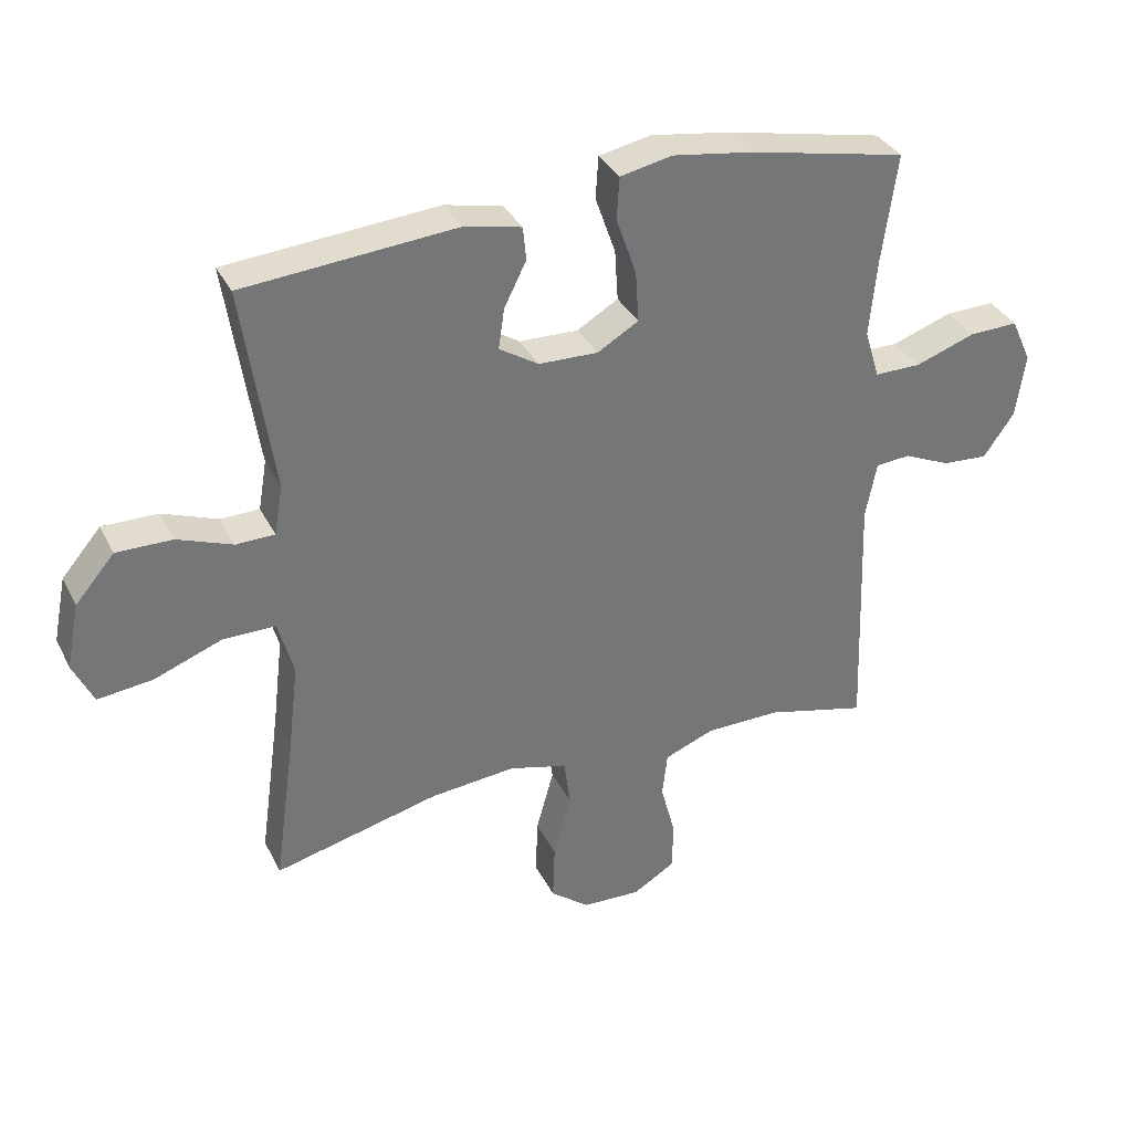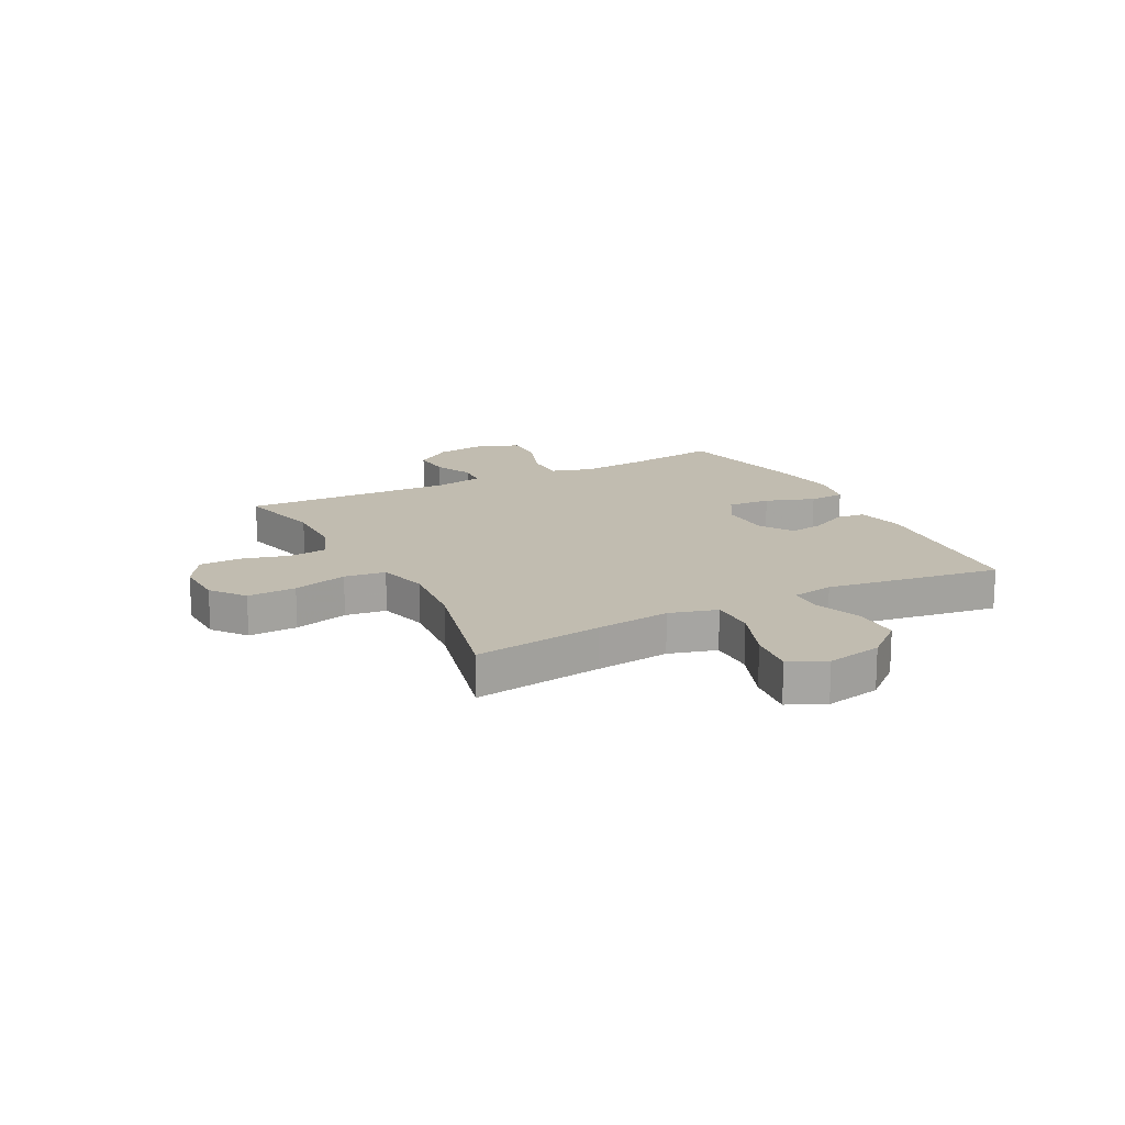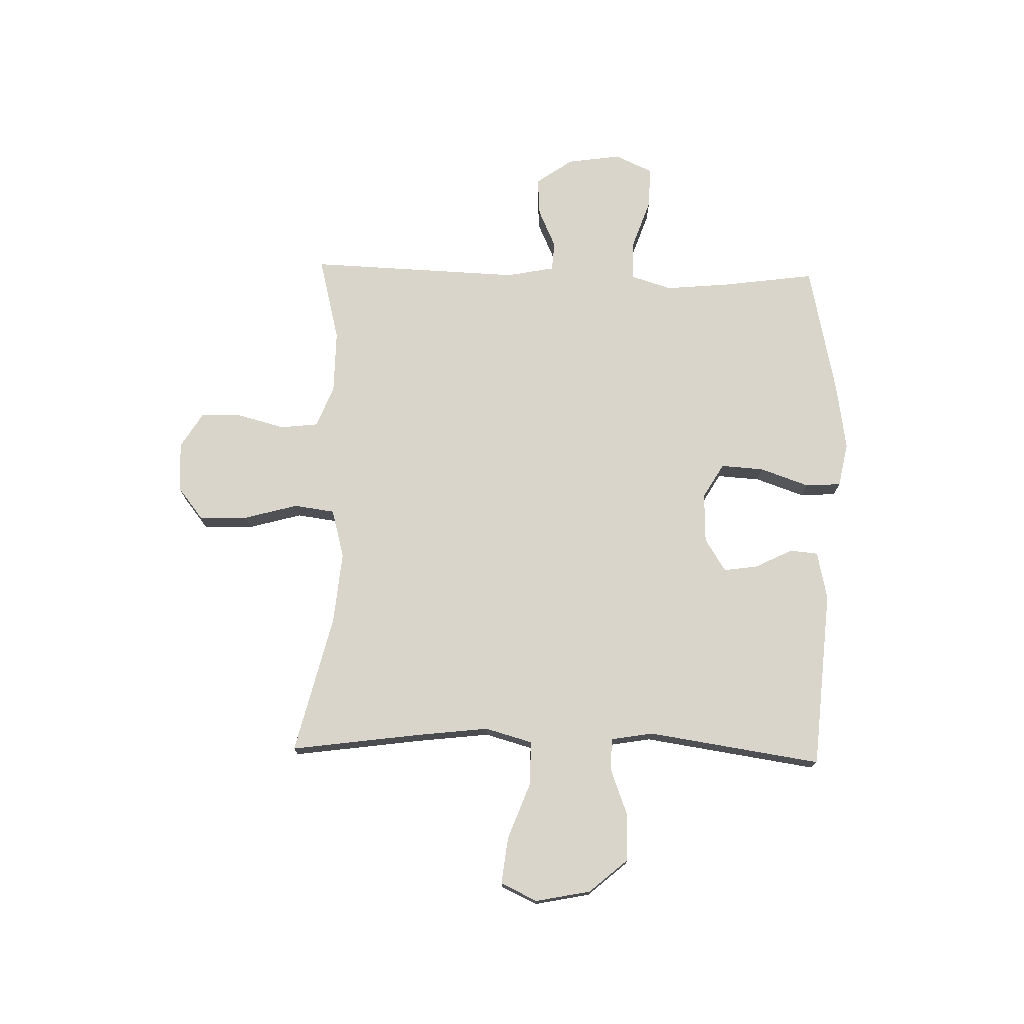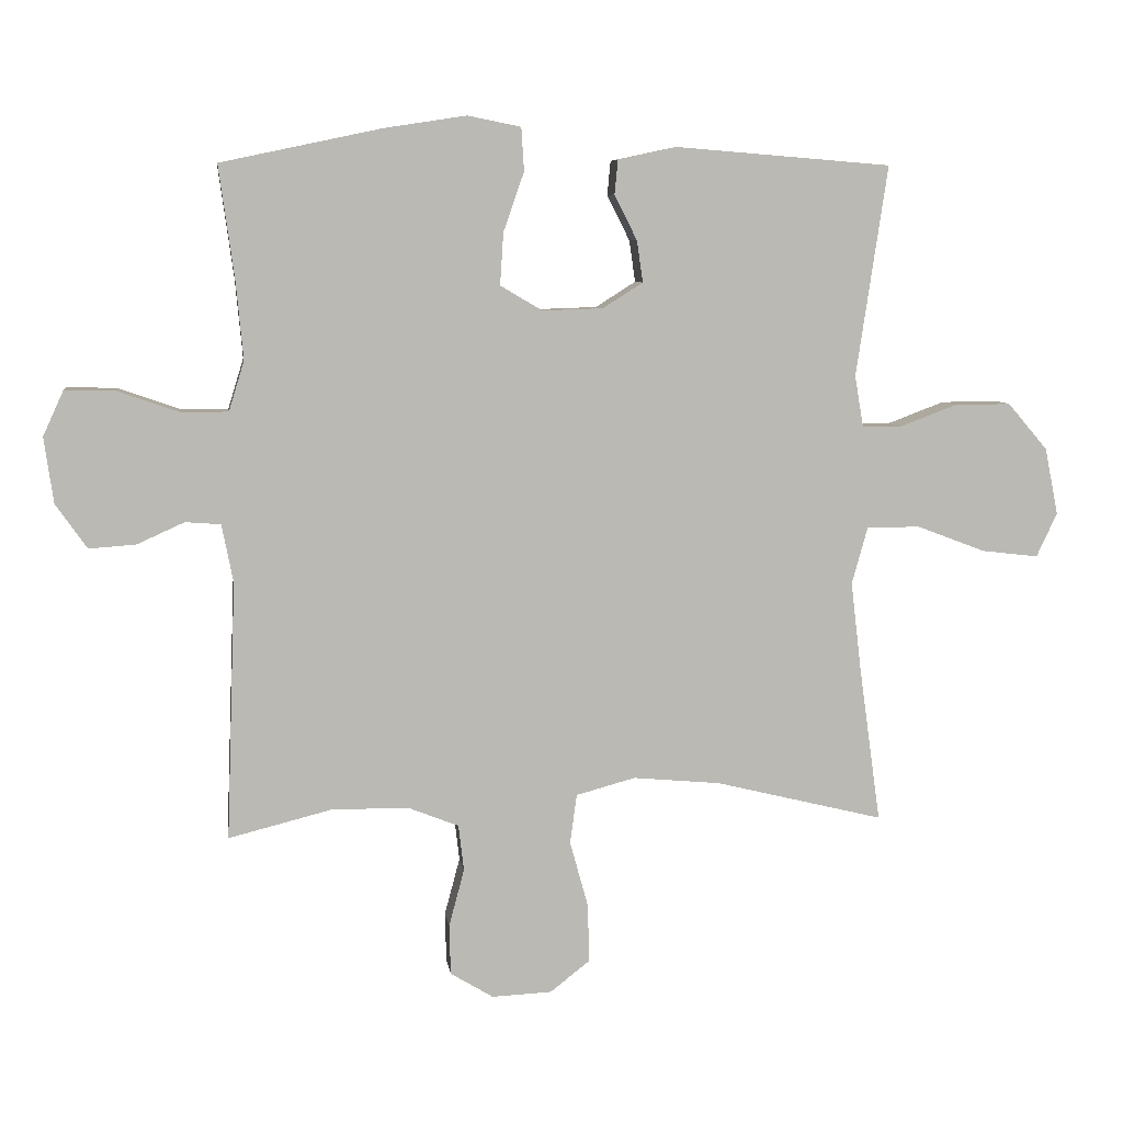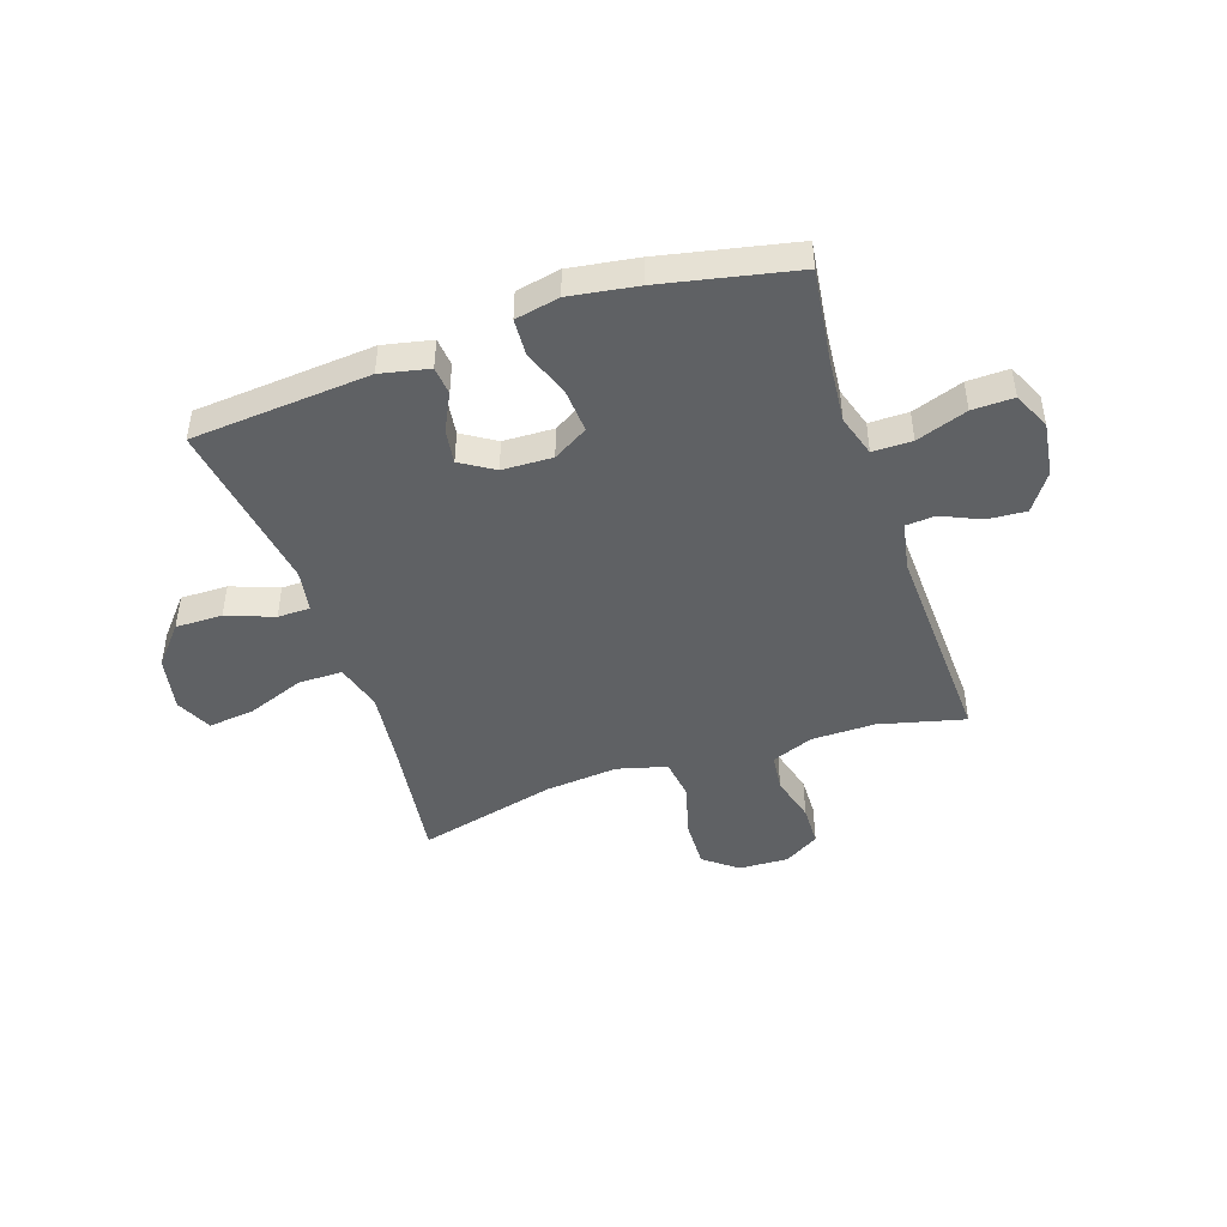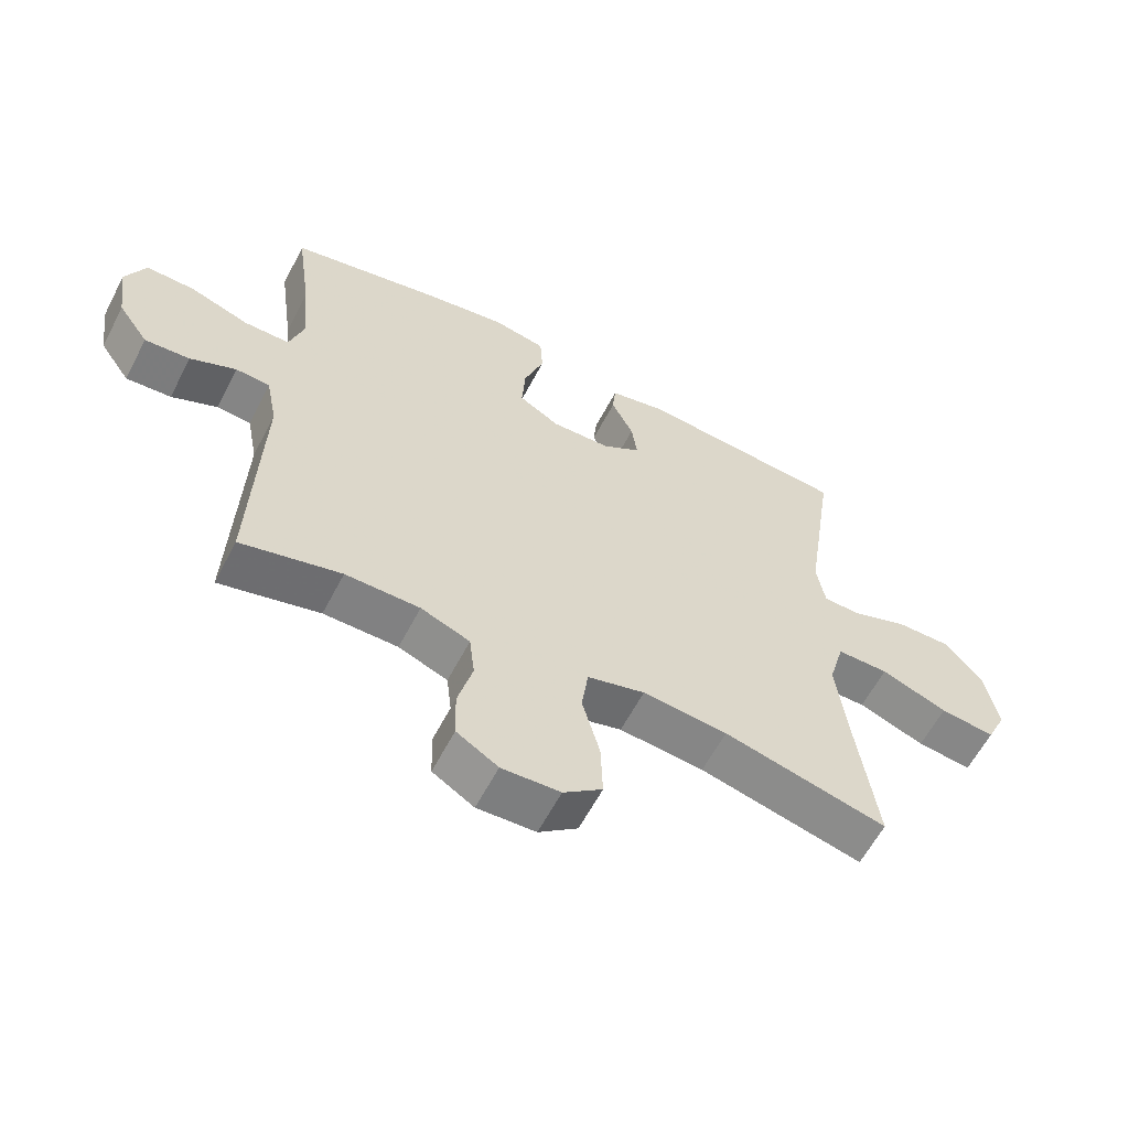
<metadata>
{"format":"obj","ext":"obj","renderer":"f3d","projection":"perspective","resolution":1024,"background":"white","views":[{"elev":34.7,"azim":-23.8,"up":"+Z"},{"elev":16.4,"azim":-117.3,"up":"+Y"},{"elev":74.2,"azim":-88.5,"up":"+Y"},{"elev":7.2,"azim":172.1,"up":"+Z"},{"elev":-45.8,"azim":18.7,"up":"+Y"},{"elev":-60.3,"azim":152.6,"up":"+Z"}]}
</metadata>
<code>
v 0.5 0.07 -0.5
v 0.345 0.07 -0.461
v 0.23 0.07 -0.462
v 0.154 0.07 -0.492
v 0.146 0.07 -0.561
v 0.169 0.07 -0.647
v 0.167 0.07 -0.722
v 0.103 0.07 -0.761
v 0.013 0.07 -0.757
v -0.047 0.07 -0.71
v -0.044 0.07 -0.622
v -0.017 0.07 -0.524
v -0.027 0.07 -0.45
v -0.116 0.07 -0.426
v -0.247 0.07 -0.438
v -0.5 0.07 -0.5
v -0.468 0.07 -0.268
v -0.452 0.07 -0.133
v -0.476 0.07 -0.047
v -0.556 0.07 -0.047
v -0.659 0.07 -0.086
v -0.744 0.07 -0.096
v -0.775 0.07 -0.03
v -0.755 0.07 0.07
v -0.695 0.07 0.14
v -0.61 0.07 0.139
v -0.525 0.07 0.107
v -0.466 0.07 0.108
v -0.453 0.07 0.184
v -0.5 0.07 0.5
v -0.176 0.07 0.526
v -0.088 0.07 0.507
v -0.083 0.07 0.456
v -0.117 0.07 0.388
v -0.126 0.07 0.326
v -0.066 0.07 0.288
v 0.025 0.07 0.285
v 0.088 0.07 0.322
v 0.083 0.07 0.4
v 0.052 0.07 0.489
v 0.056 0.07 0.554
v 0.136 0.07 0.57
v 0.259 0.07 0.551
v 0.5 0.07 0.5
v 0.477 0.07 0.332
v 0.466 0.07 0.214
v 0.489 0.07 0.139
v 0.56 0.07 0.139
v 0.652 0.07 0.171
v 0.727 0.07 0.173
v 0.758 0.07 0.105
v 0.744 0.07 0.007
v 0.697 0.07 -0.06
v 0.627 0.07 -0.055
v 0.556 0.07 -0.023
v 0.503 0.07 -0.027
v 0.486 0.07 -0.114
v 0.5 0 -0.5
v 0.345 0 -0.461
v 0.23 0 -0.462
v 0.154 0 -0.492
v 0.146 0 -0.561
v 0.169 0 -0.647
v 0.167 0 -0.722
v 0.103 0 -0.761
v 0.013 0 -0.757
v -0.047 0 -0.71
v -0.044 0 -0.622
v -0.017 0 -0.524
v -0.027 0 -0.45
v -0.116 0 -0.426
v -0.247 0 -0.438
v -0.5 0 -0.5
v -0.468 0 -0.268
v -0.452 0 -0.133
v -0.476 0 -0.047
v -0.556 0 -0.047
v -0.659 0 -0.086
v -0.744 0 -0.096
v -0.775 0 -0.03
v -0.755 0 0.07
v -0.695 0 0.14
v -0.61 0 0.139
v -0.525 0 0.107
v -0.466 0 0.108
v -0.453 0 0.184
v -0.5 0 0.5
v -0.176 0 0.526
v -0.088 0 0.507
v -0.083 0 0.456
v -0.117 0 0.388
v -0.126 0 0.326
v -0.066 0 0.288
v 0.025 0 0.285
v 0.088 0 0.322
v 0.083 0 0.4
v 0.052 0 0.489
v 0.056 0 0.554
v 0.136 0 0.57
v 0.259 0 0.551
v 0.5 0 0.5
v 0.477 0 0.332
v 0.466 0 0.214
v 0.489 0 0.139
v 0.56 0 0.139
v 0.652 0 0.171
v 0.727 0 0.173
v 0.758 0 0.105
v 0.744 0 0.007
v 0.697 0 -0.06
v 0.627 0 -0.055
v 0.556 0 -0.023
v 0.503 0 -0.027
v 0.486 0 -0.114
f 53 54 55
f 52 53 55
f 51 52 55
f 50 51 55
f 49 50 55
f 48 49 55
f 47 48 55 56
f 46 47 56 57
f 43 44 45
f 42 43 45
f 41 42 45
f 40 41 45
f 39 40 45
f 38 39 45 46
f 57 1 2
f 46 57 2
f 38 46 2
f 37 38 2
f 32 33 34
f 31 32 34
f 30 31 34
f 29 30 34
f 28 29 34 35
f 25 26 27
f 24 25 27
f 23 24 27
f 22 23 27
f 21 22 27
f 20 21 27
f 19 20 27 28
f 28 35 36
f 19 28 36
f 18 19 36
f 15 16 17
f 18 36 37
f 17 18 37
f 15 17 37
f 14 15 37
f 10 11 12
f 9 10 12
f 8 9 12
f 7 8 12
f 6 7 12
f 5 6 12
f 4 5 12 13
f 37 2 3
f 14 37 3
f 13 14 3
f 3 4 13
f 112 111 110
f 112 110 109
f 112 109 108
f 112 108 107
f 112 107 106
f 112 106 105
f 113 112 105 104
f 114 113 104 103
f 102 101 100
f 102 100 99
f 102 99 98
f 102 98 97
f 102 97 96
f 103 102 96 95
f 59 58 114
f 59 114 103
f 59 103 95
f 59 95 94
f 91 90 89
f 91 89 88
f 91 88 87
f 91 87 86
f 92 91 86 85
f 84 83 82
f 84 82 81
f 84 81 80
f 84 80 79
f 84 79 78
f 84 78 77
f 85 84 77 76
f 93 92 85
f 93 85 76
f 93 76 75
f 74 73 72
f 94 93 75
f 94 75 74
f 94 74 72
f 94 72 71
f 69 68 67
f 69 67 66
f 69 66 65
f 69 65 64
f 69 64 63
f 69 63 62
f 70 69 62 61
f 60 59 94
f 60 94 71
f 60 71 70
f 70 61 60
f 1 58 59 2
f 2 59 60 3
f 3 60 61 4
f 4 61 62 5
f 5 62 63 6
f 6 63 64 7
f 7 64 65 8
f 8 65 66 9
f 9 66 67 10
f 10 67 68 11
f 11 68 69 12
f 12 69 70 13
f 13 70 71 14
f 14 71 72 15
f 15 72 73 16
f 16 73 74 17
f 17 74 75 18
f 18 75 76 19
f 19 76 77 20
f 20 77 78 21
f 21 78 79 22
f 22 79 80 23
f 23 80 81 24
f 24 81 82 25
f 25 82 83 26
f 26 83 84 27
f 27 84 85 28
f 28 85 86 29
f 29 86 87 30
f 30 87 88 31
f 31 88 89 32
f 32 89 90 33
f 33 90 91 34
f 34 91 92 35
f 35 92 93 36
f 36 93 94 37
f 37 94 95 38
f 38 95 96 39
f 39 96 97 40
f 40 97 98 41
f 41 98 99 42
f 42 99 100 43
f 43 100 101 44
f 44 101 102 45
f 45 102 103 46
f 46 103 104 47
f 47 104 105 48
f 48 105 106 49
f 49 106 107 50
f 50 107 108 51
f 51 108 109 52
f 52 109 110 53
f 53 110 111 54
f 54 111 112 55
f 55 112 113 56
f 56 113 114 57
f 57 114 58 1

</code>
